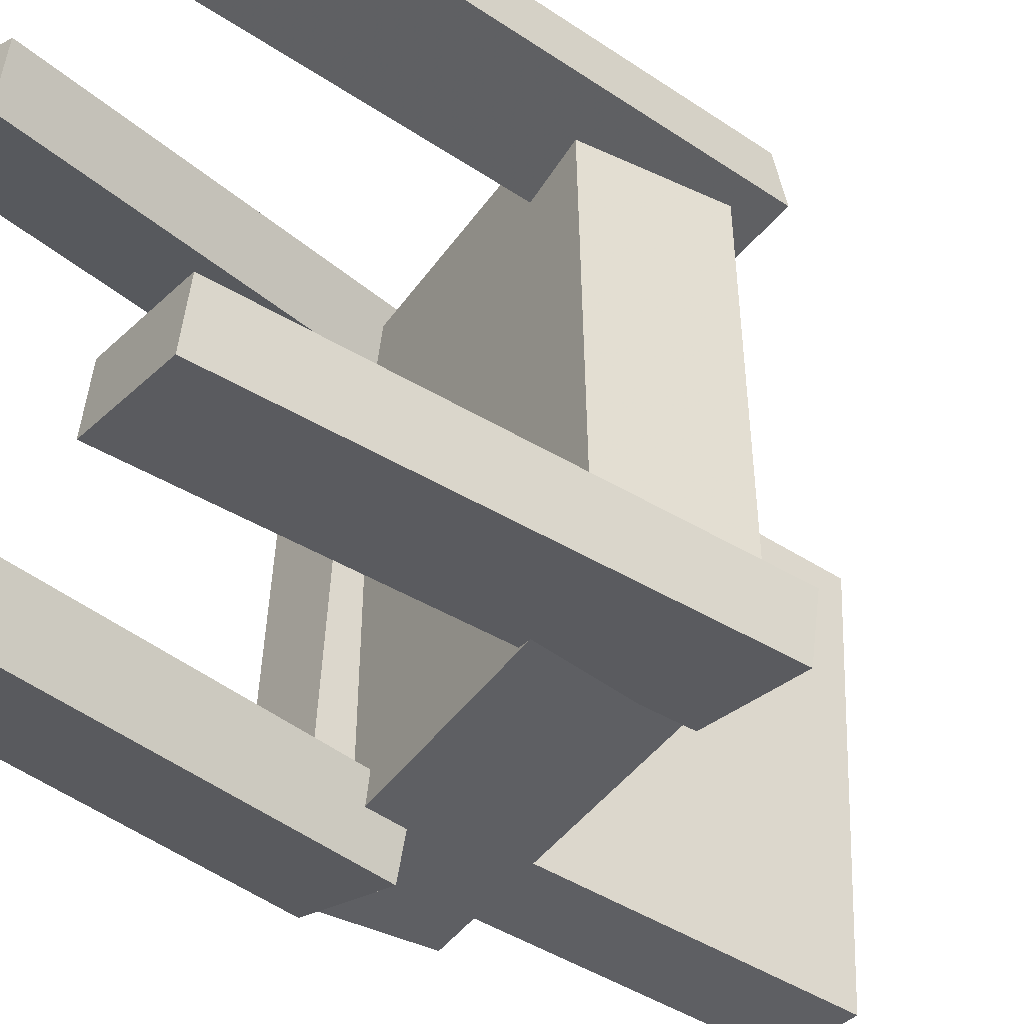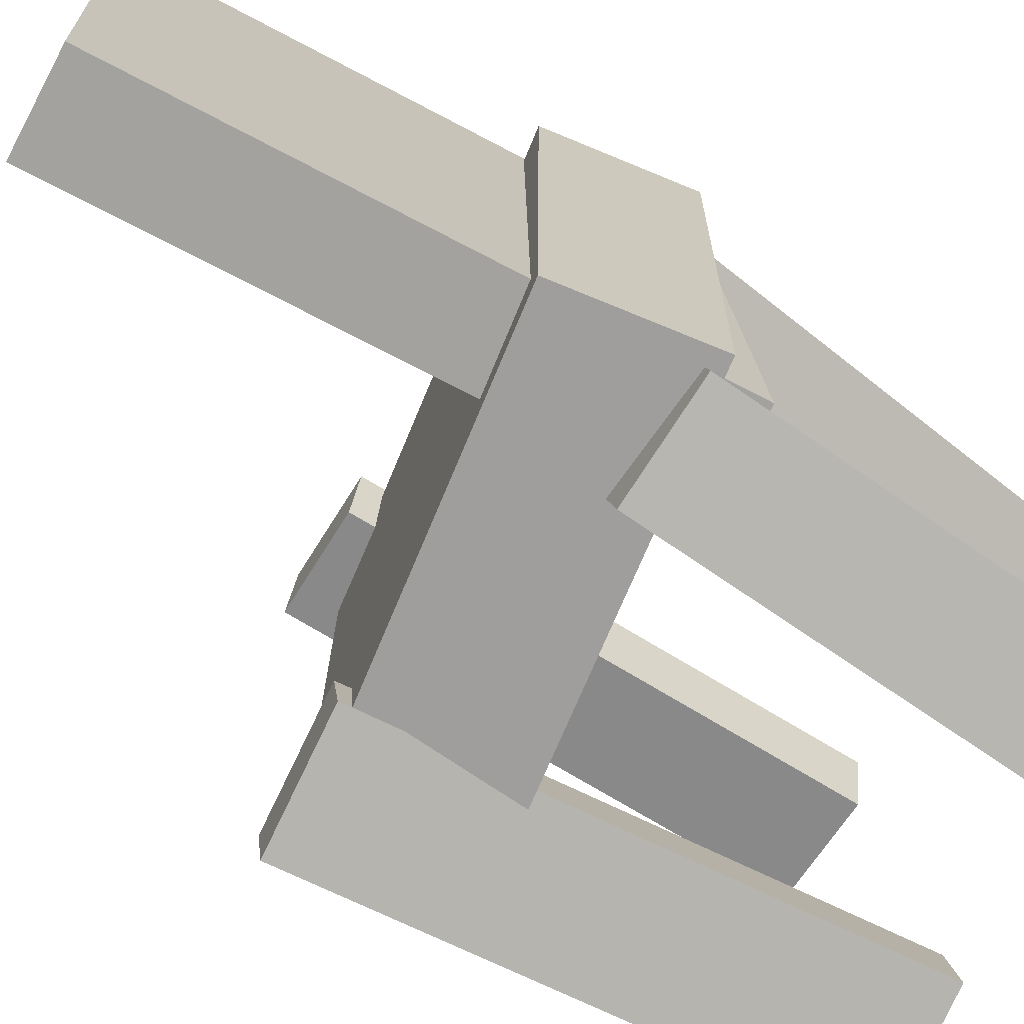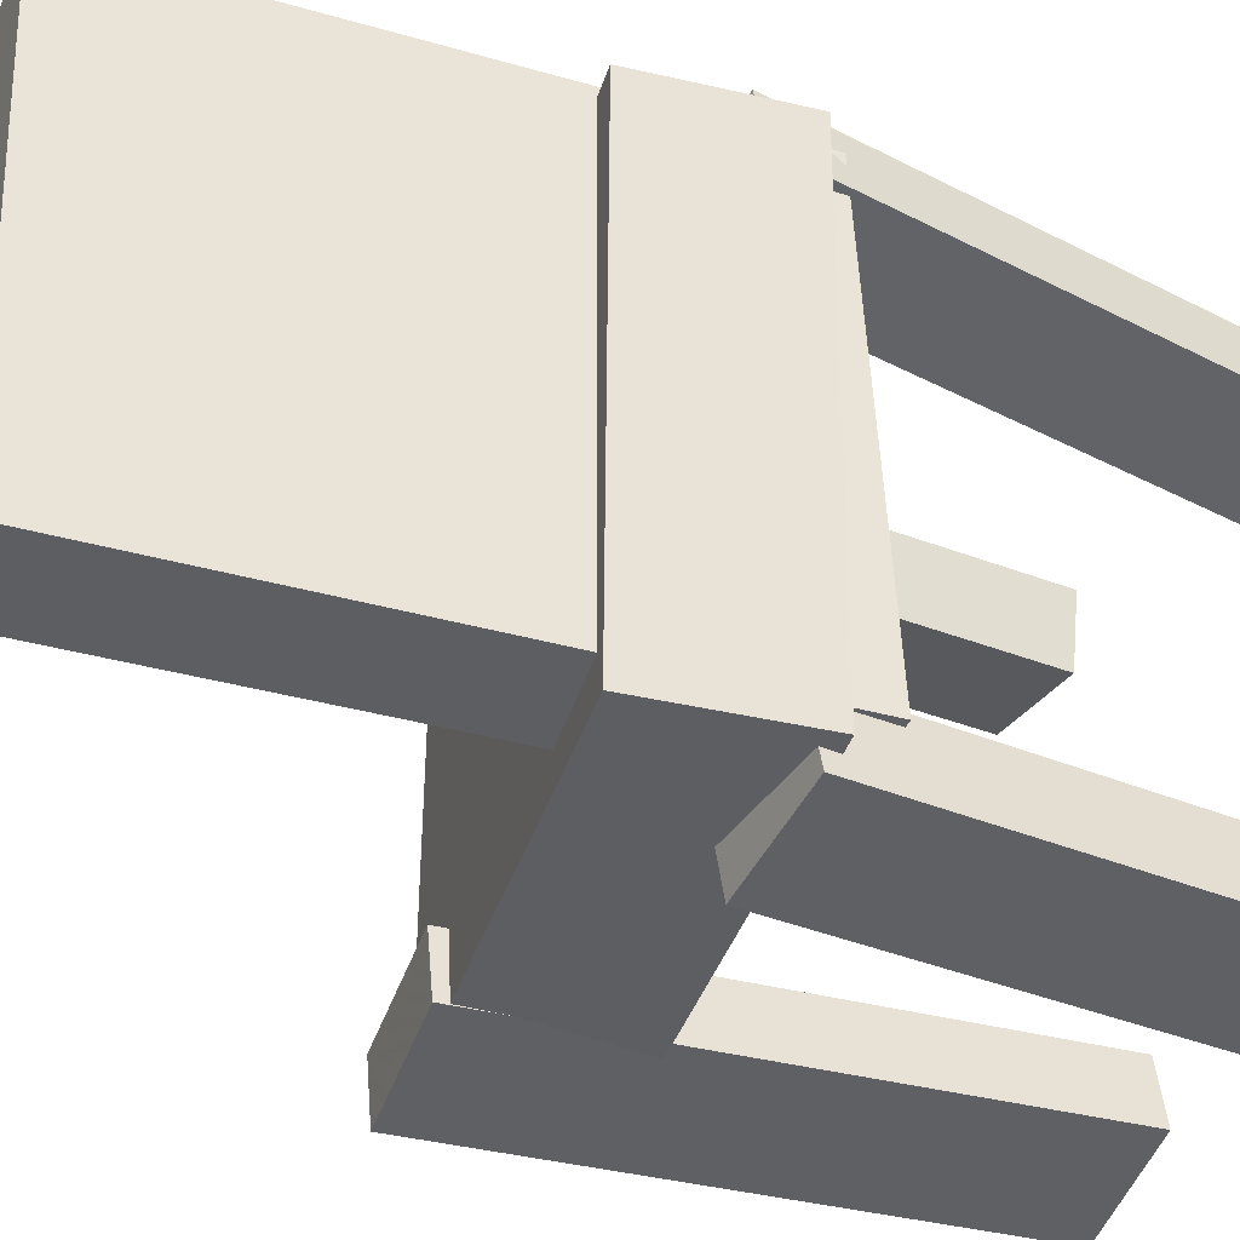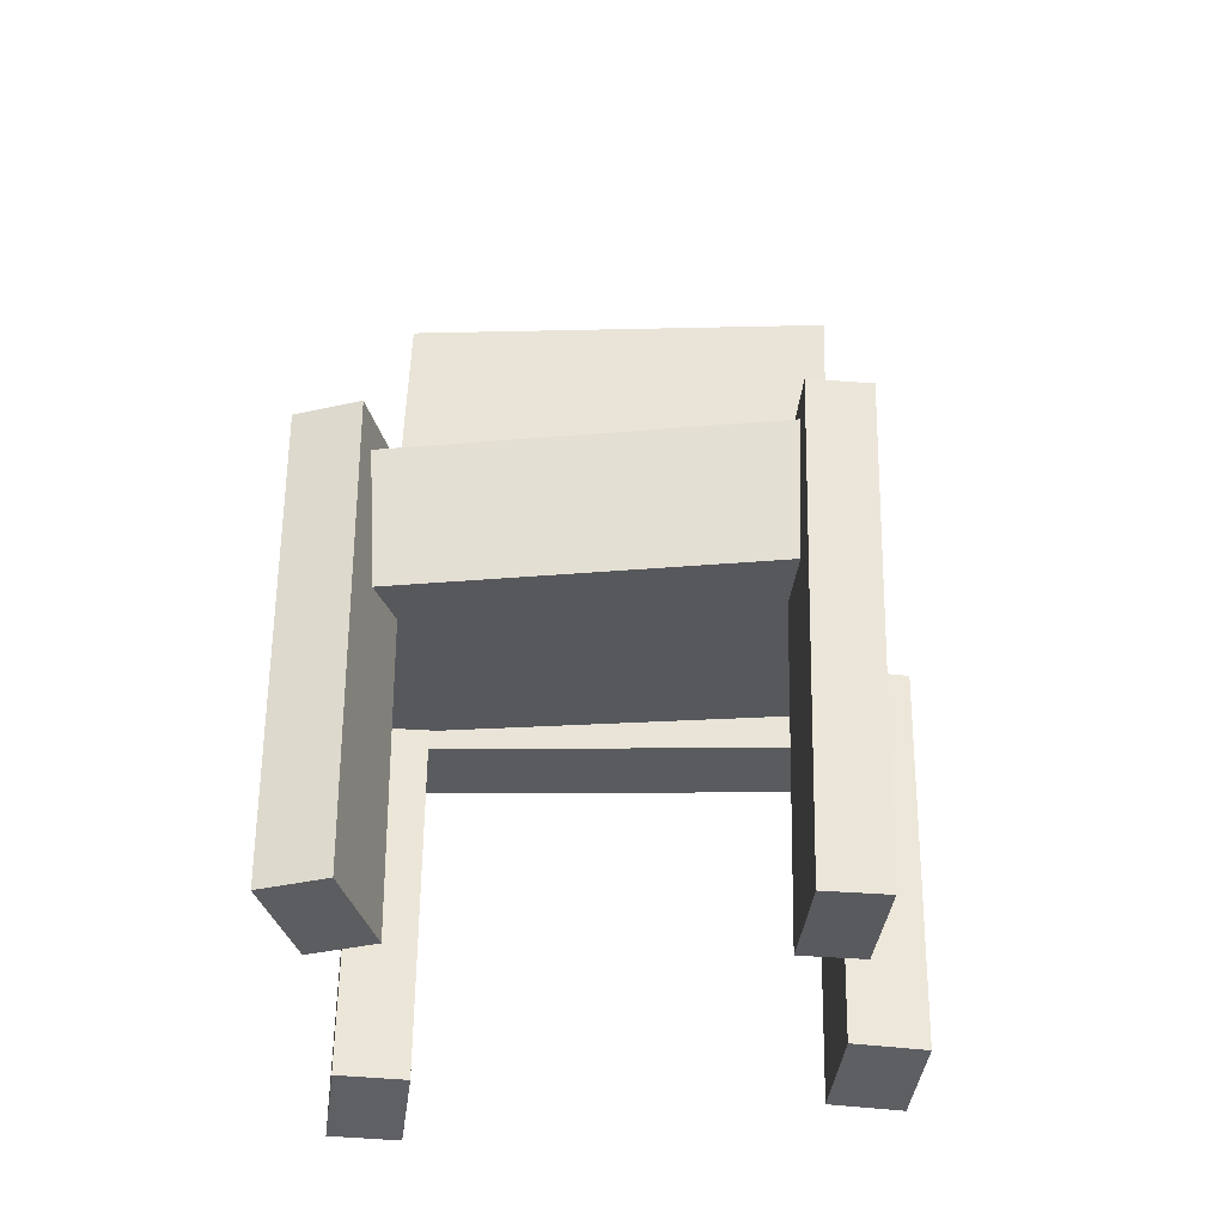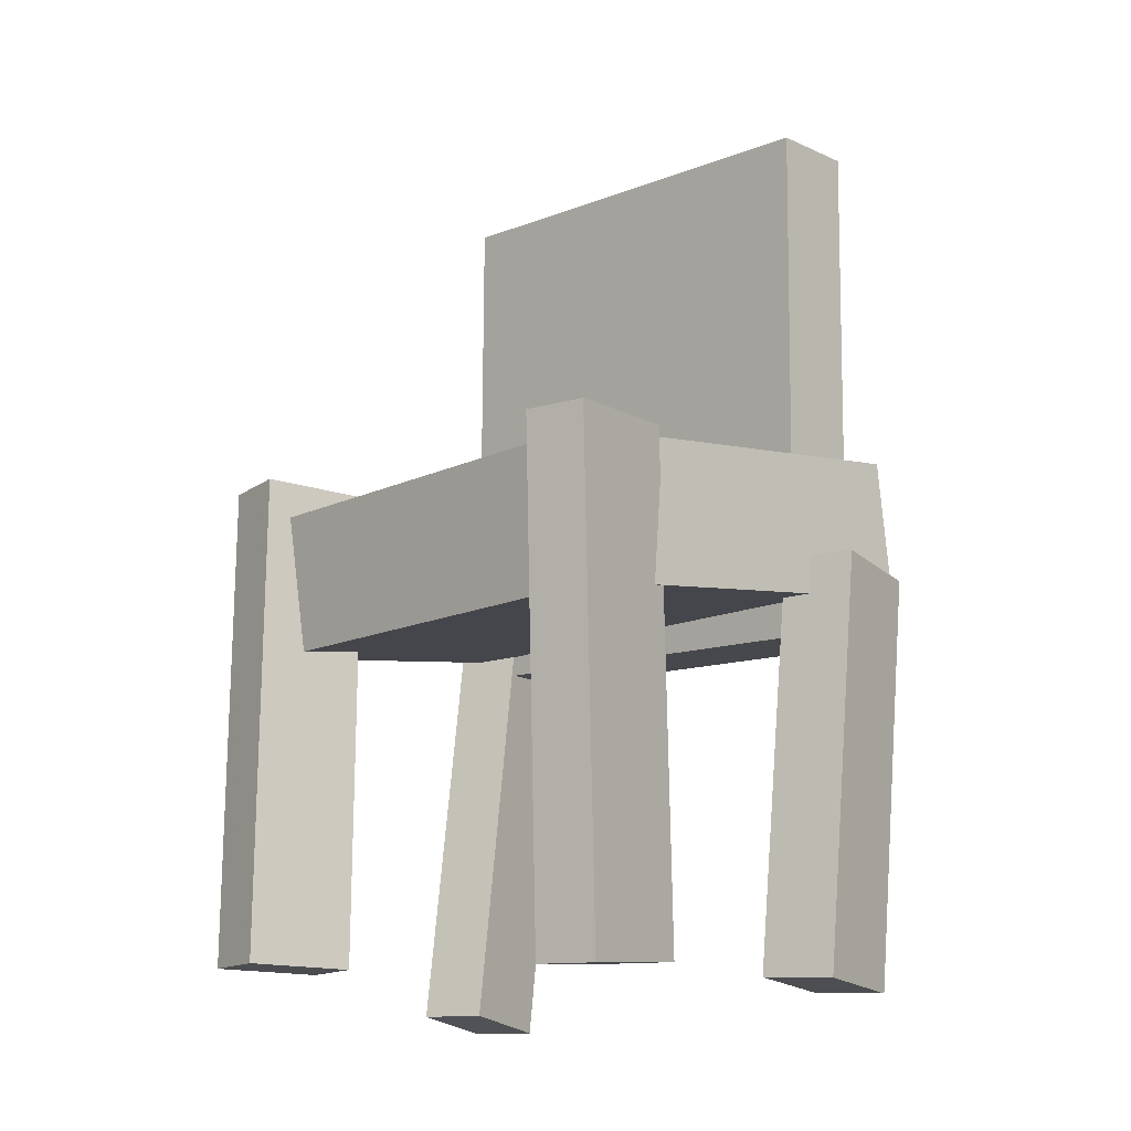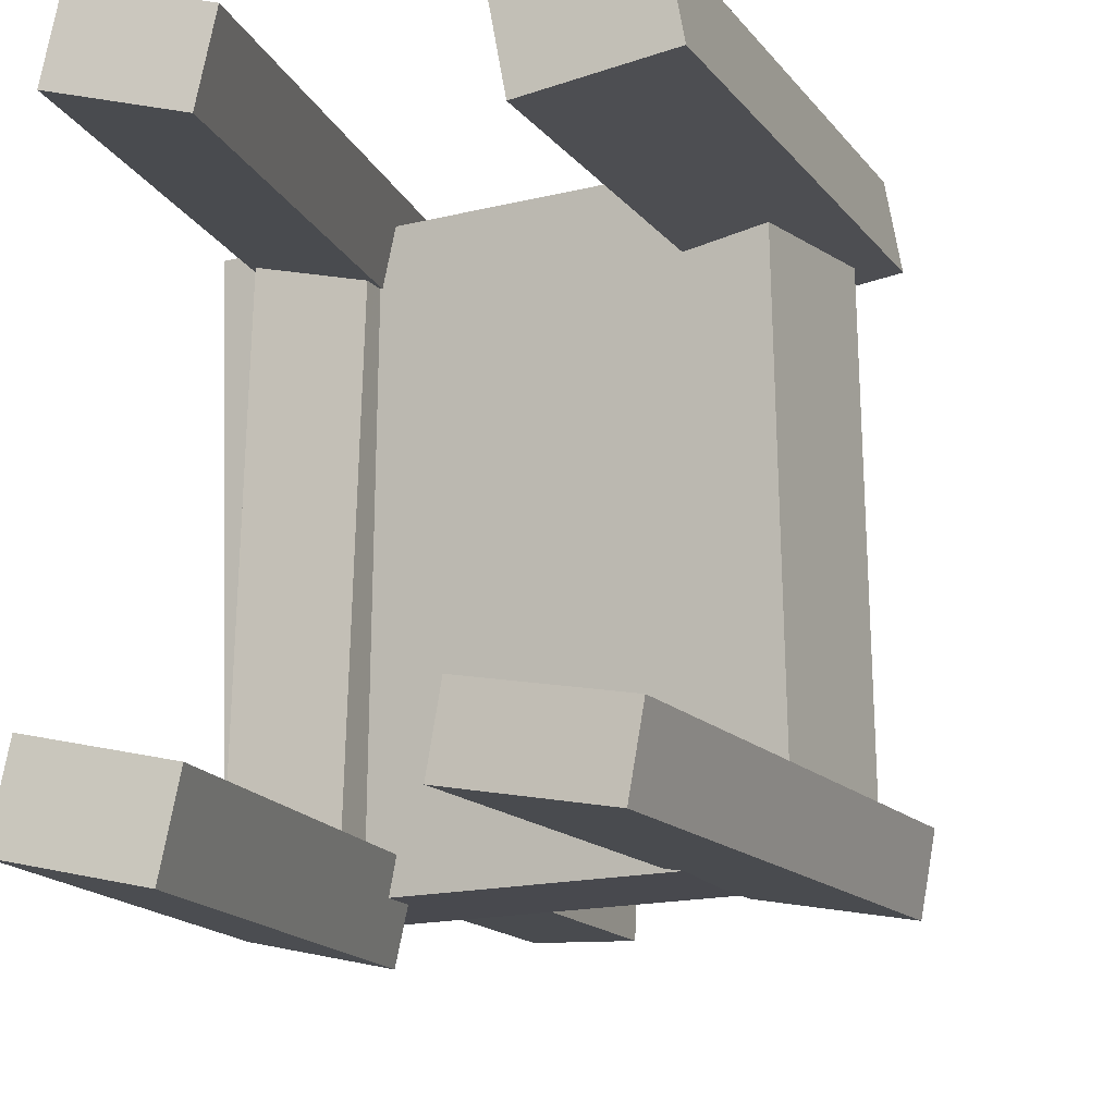
<metadata>
{"format":"obj","ext":"obj","renderer":"f3d","projection":"perspective","resolution":1024,"background":"white","views":[{"elev":-40.0,"azim":50.7,"up":"+Z"},{"elev":-72.3,"azim":-119.9,"up":"+Z"},{"elev":-38.8,"azim":-113.7,"up":"+Z"},{"elev":-35.2,"azim":95.2,"up":"+Y"},{"elev":-14.4,"azim":134.5,"up":"+Y"},{"elev":-12.1,"azim":21.3,"up":"+Z"}]}
</metadata>
<code>
v 0.1518 -0.0906 -0.2003
v 0.1415 -0.0891 0.2083
v -0.2196 -0.04202 -0.2098
v -0.2299 -0.04052 0.1987
v 0.1676 0.03036 -0.2003
v 0.1573 0.03186 0.2082
v -0.2038 0.07894 -0.2099
v -0.2141 0.08045 0.1987
f 1.0 7.0 5.0
f 1.0 3.0 7.0
f 1.0 4.0 3.0
f 1.0 2.0 4.0
f 3.0 8.0 7.0
f 3.0 4.0 8.0
f 5.0 7.0 8.0
f 5.0 8.0 6.0
f 1.0 5.0 6.0
f 1.0 6.0 2.0
f 2.0 6.0 8.0
f 2.0 8.0 4.0
v 0.09361 -0.3655 0.1521
v 0.08305 -0.3666 0.2107
v 0.08499 0.0628 0.1587
v 0.07444 0.06168 0.2173
v 0.188 -0.3639 0.1691
v 0.1774 -0.365 0.2277
v 0.1794 0.06444 0.1757
v 0.1688 0.06332 0.2343
f 9.0 15.0 13.0
f 9.0 11.0 15.0
f 9.0 12.0 11.0
f 9.0 10.0 12.0
f 11.0 16.0 15.0
f 11.0 12.0 16.0
f 13.0 15.0 16.0
f 13.0 16.0 14.0
f 9.0 13.0 14.0
f 9.0 14.0 10.0
f 10.0 14.0 16.0
f 10.0 16.0 12.0
v -0.1991 -0.08417 -0.174
v -0.1921 -0.06911 0.2152
v -0.1846 0.3727 -0.192
v -0.1775 0.3878 0.1973
v -0.1221 -0.08668 -0.1753
v -0.115 -0.07162 0.2139
v -0.1075 0.3702 -0.1933
v -0.1004 0.3853 0.196
f 17.0 23.0 21.0
f 17.0 19.0 23.0
f 17.0 20.0 19.0
f 17.0 18.0 20.0
f 19.0 24.0 23.0
f 19.0 20.0 24.0
f 21.0 23.0 24.0
f 21.0 24.0 22.0
f 17.0 21.0 22.0
f 17.0 22.0 18.0
f 18.0 22.0 24.0
f 18.0 24.0 20.0
v -0.05152 -0.398 0.2128
v -0.1352 -0.4105 0.2321
v -0.06474 -0.3985 0.1552
v -0.1484 -0.411 0.1745
v -0.1084 -0.001393 0.2224
v -0.192 -0.01385 0.2417
v -0.1216 -0.001888 0.1649
v -0.2052 -0.01435 0.1842
f 25.0 31.0 29.0
f 25.0 27.0 31.0
f 25.0 28.0 27.0
f 25.0 26.0 28.0
f 27.0 32.0 31.0
f 27.0 28.0 32.0
f 29.0 31.0 32.0
f 29.0 32.0 30.0
f 25.0 29.0 30.0
f 25.0 30.0 26.0
f 26.0 30.0 32.0
f 26.0 32.0 28.0
v -0.1764 -0.3896 -0.2176
v -0.1639 -0.387 -0.1551
v -0.208 -0.03146 -0.2265
v -0.1955 -0.0288 -0.164
v -0.08387 -0.3819 -0.2364
v -0.07138 -0.3793 -0.1739
v -0.1155 -0.02377 -0.2454
v -0.103 -0.02111 -0.1828
f 33.0 39.0 37.0
f 33.0 35.0 39.0
f 33.0 36.0 35.0
f 33.0 34.0 36.0
f 35.0 40.0 39.0
f 35.0 36.0 40.0
f 37.0 39.0 40.0
f 37.0 40.0 38.0
f 33.0 37.0 38.0
f 33.0 38.0 34.0
f 34.0 38.0 40.0
f 34.0 40.0 36.0
v 0.08983 0.05248 -0.1503
v 0.1959 0.04575 -0.1679
v 0.08089 0.05143 -0.2038
v 0.1869 0.0447 -0.2214
v 0.06485 -0.3738 -0.1377
v 0.1709 -0.3806 -0.1553
v 0.05591 -0.3749 -0.1912
v 0.1619 -0.3816 -0.2088
f 41.0 47.0 45.0
f 41.0 43.0 47.0
f 41.0 44.0 43.0
f 41.0 42.0 44.0
f 43.0 48.0 47.0
f 43.0 44.0 48.0
f 45.0 47.0 48.0
f 45.0 48.0 46.0
f 41.0 45.0 46.0
f 41.0 46.0 42.0
f 42.0 46.0 48.0
f 42.0 48.0 44.0

</code>
